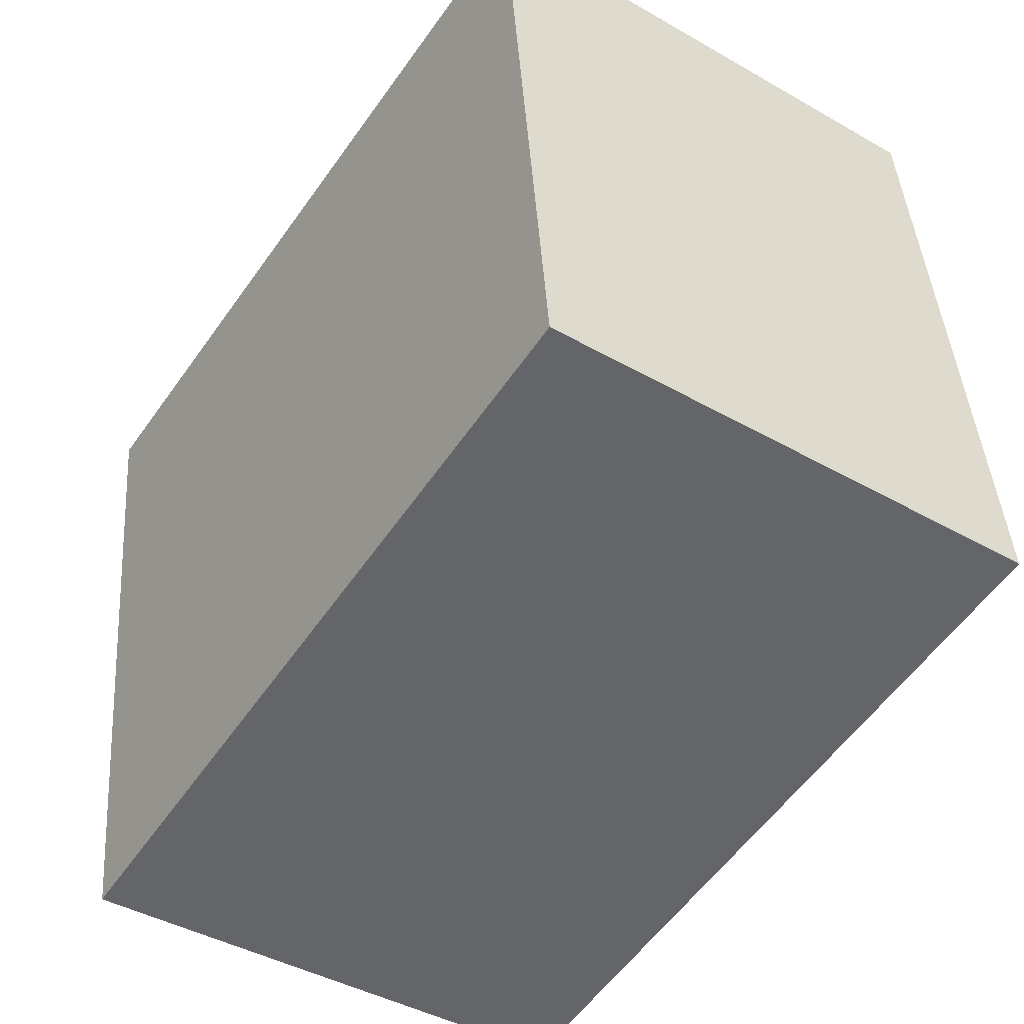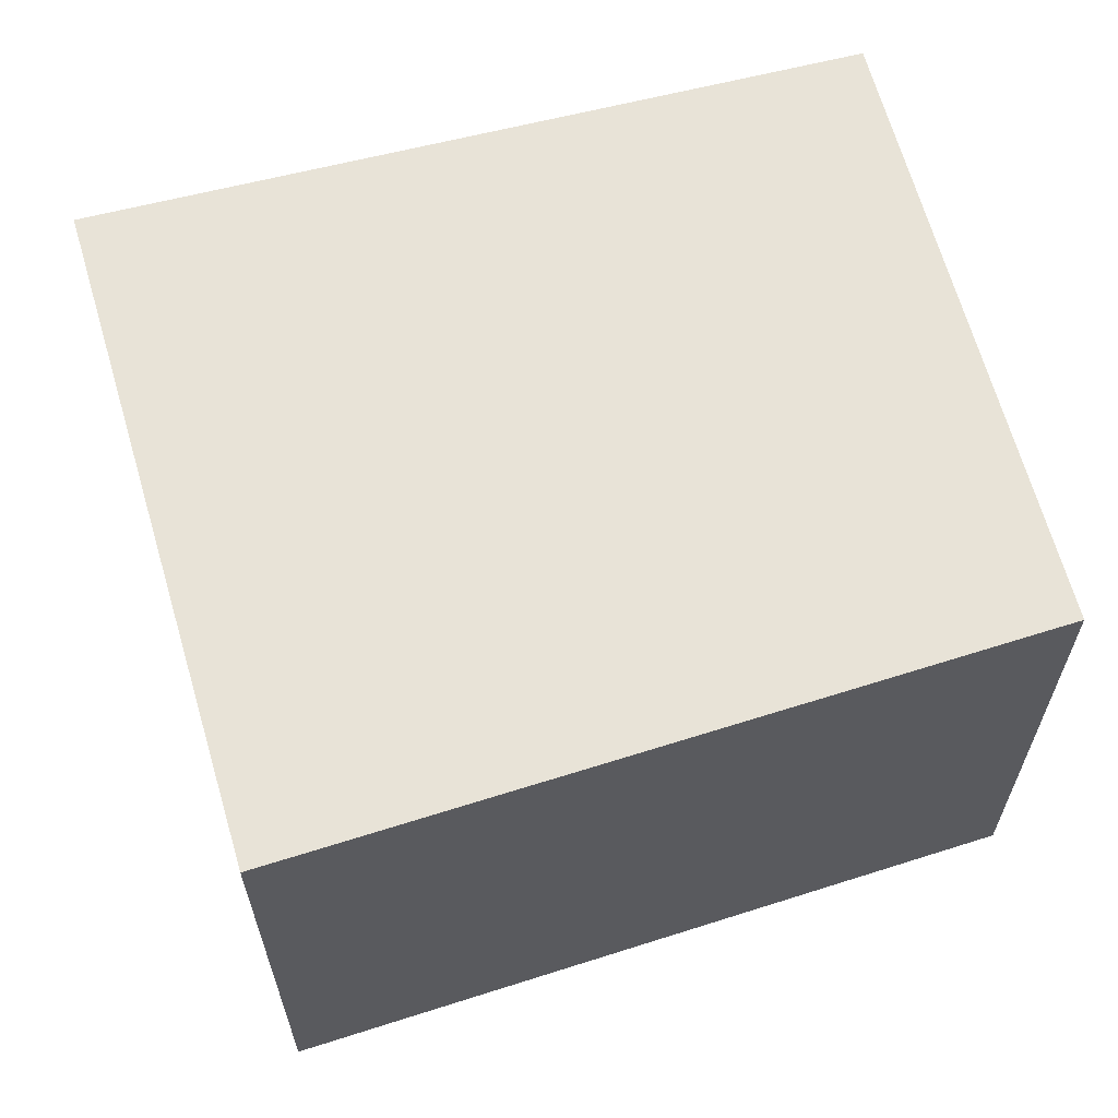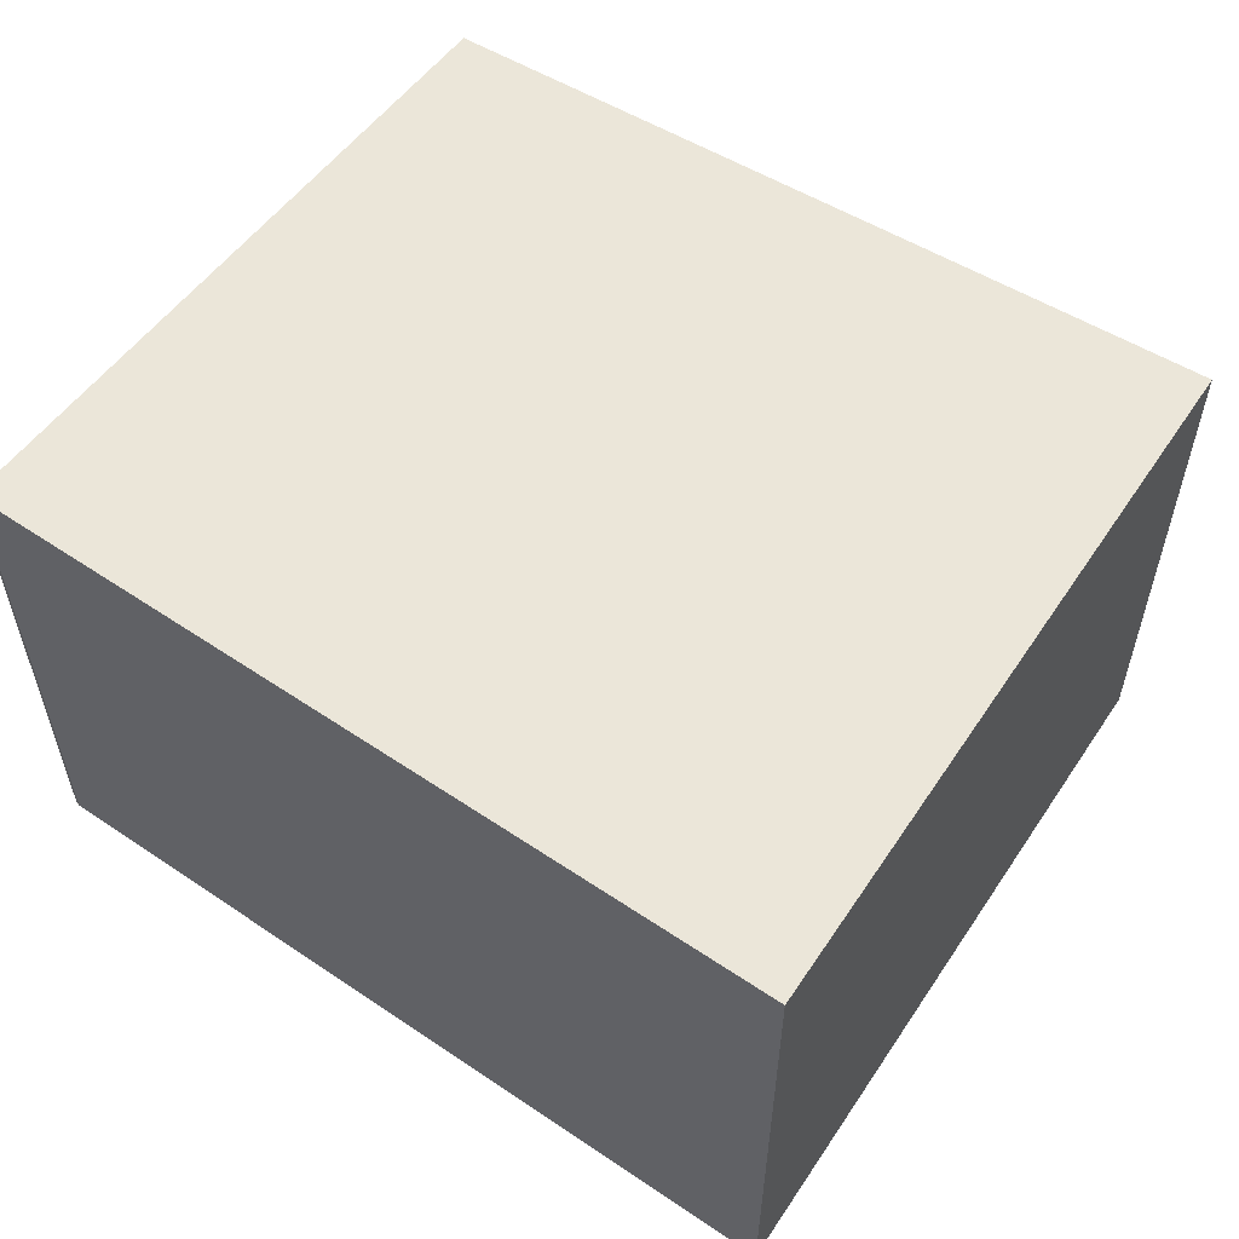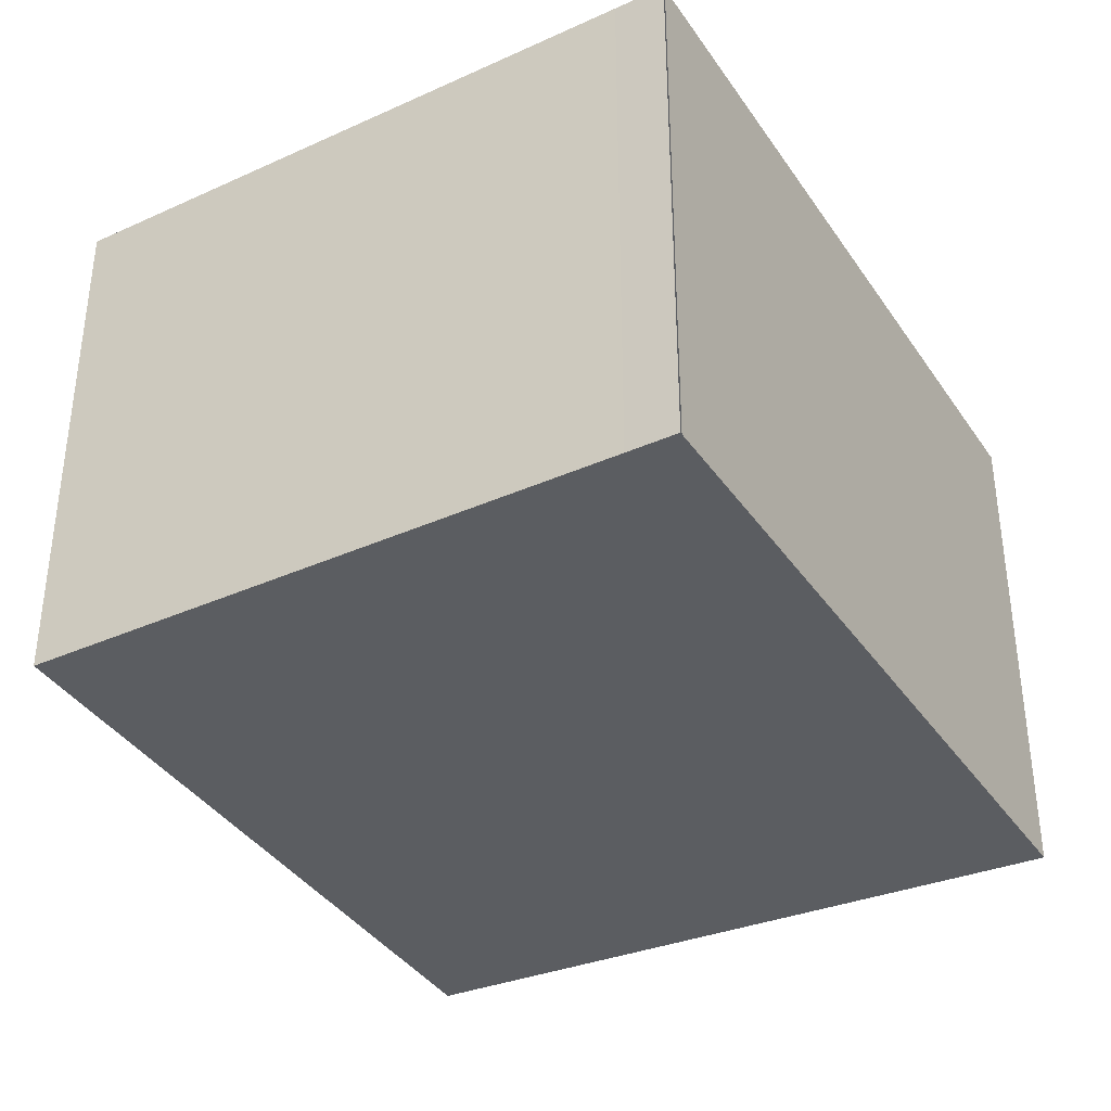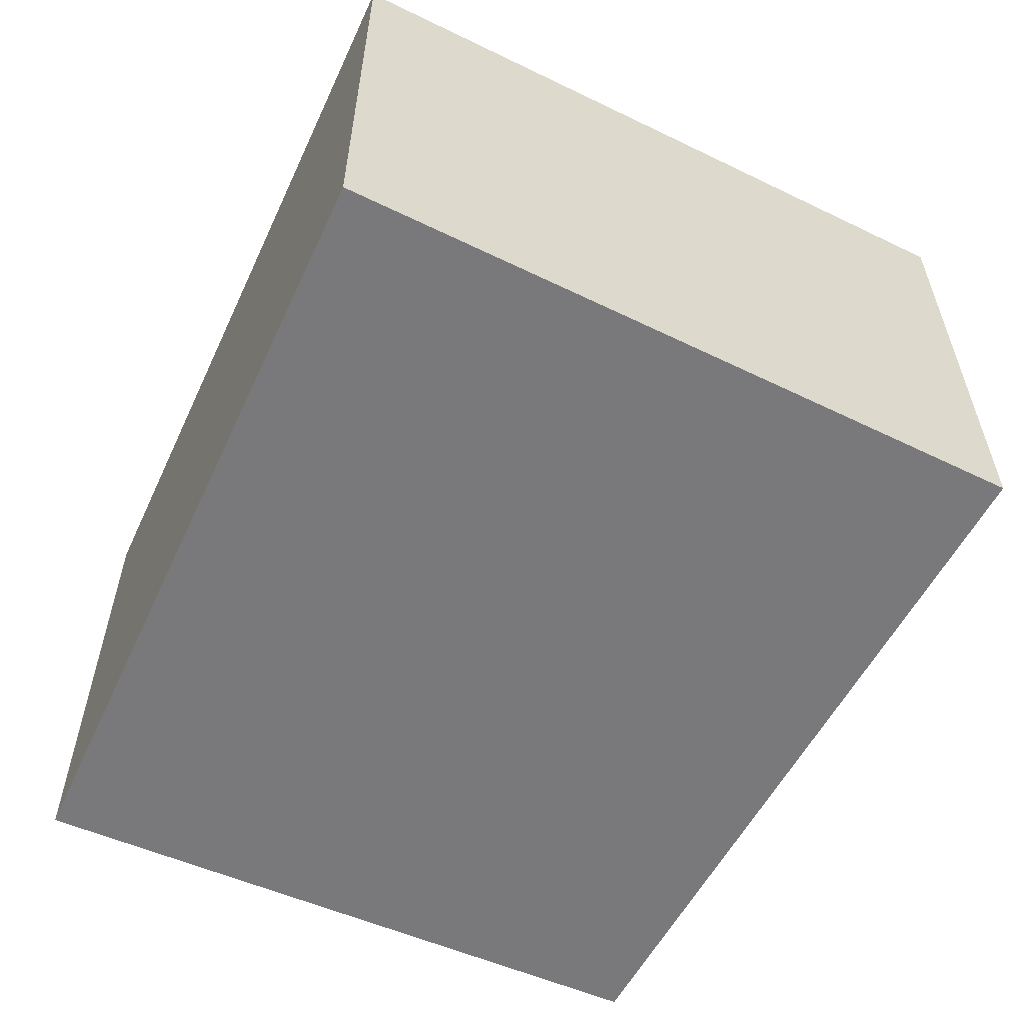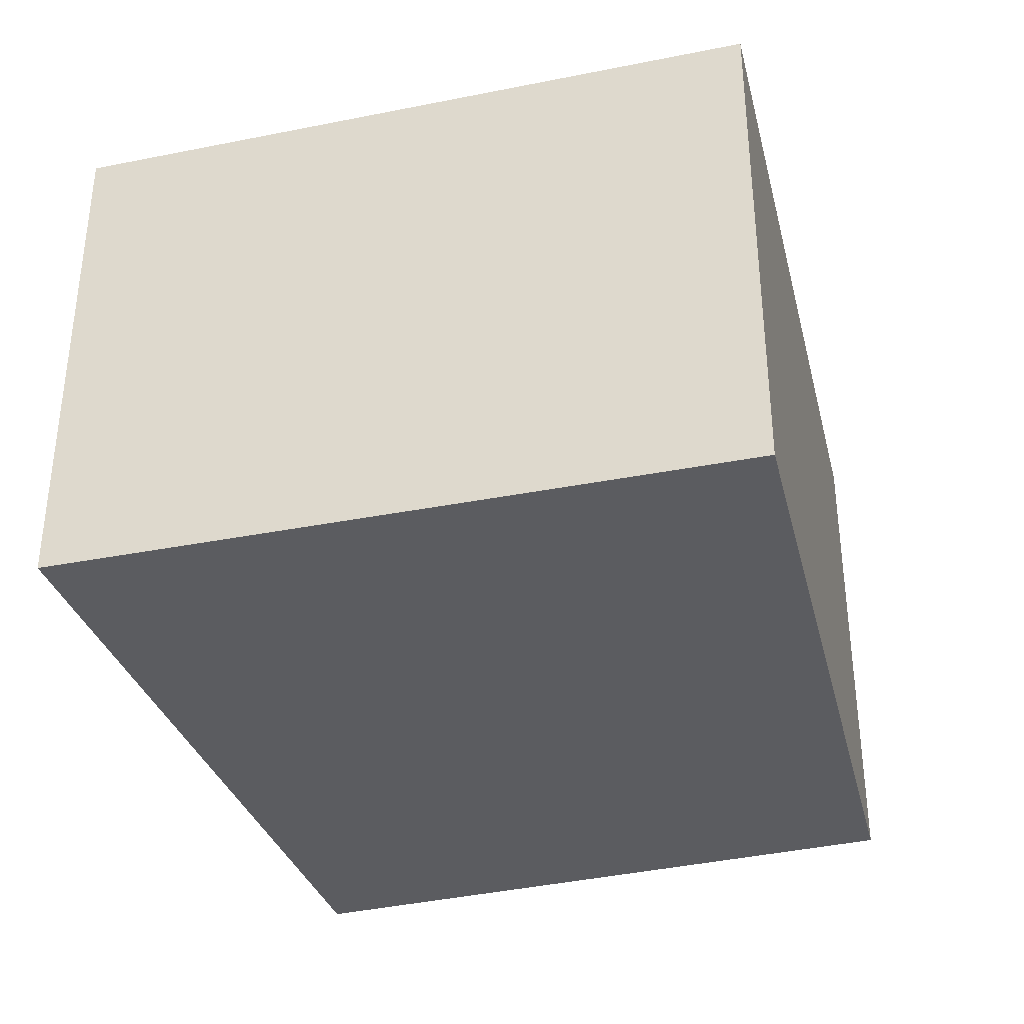
<metadata>
{"format":"obj","ext":"obj","renderer":"f3d","projection":"perspective","resolution":1024,"background":"white","views":[{"elev":-42.8,"azim":-124.2,"up":"+Z"},{"elev":61.9,"azim":172.0,"up":"+Y"},{"elev":56.3,"azim":42.1,"up":"+Y"},{"elev":-35.4,"azim":-53.3,"up":"+Y"},{"elev":-57.9,"azim":72.1,"up":"+Y"},{"elev":-34.9,"azim":113.7,"up":"+Y"}]}
</metadata>
<code>
v  0.397 2.907 3.701
v  0.354 2.907 3.419
v  0.383 2.907 3.703
v  4.891 2.907 3.16
v  0 2.907 1.78e-16
v  4.284 2.907 -0.752
v  4.284 4.605e-17 -0.752
v  0 0 0
v  0.354 -2.094e-16 3.419
v  0.383 -2.267e-16 3.703
v  0.397 -2.266e-16 3.701
v  4.891 -1.935e-16 3.16
g defaultobject
f 1 2 3
f 2 1 4
f 2 4 5
f 5 4 6
f 7 5 6
f 5 7 8
f 8 2 5
f 2 8 9
f 2 9 3
f 3 9 10
f 11 4 1
f 4 11 12
f 12 6 4
f 6 12 7
f 9 11 10
f 11 9 12
f 12 9 8
f 12 8 7

</code>
